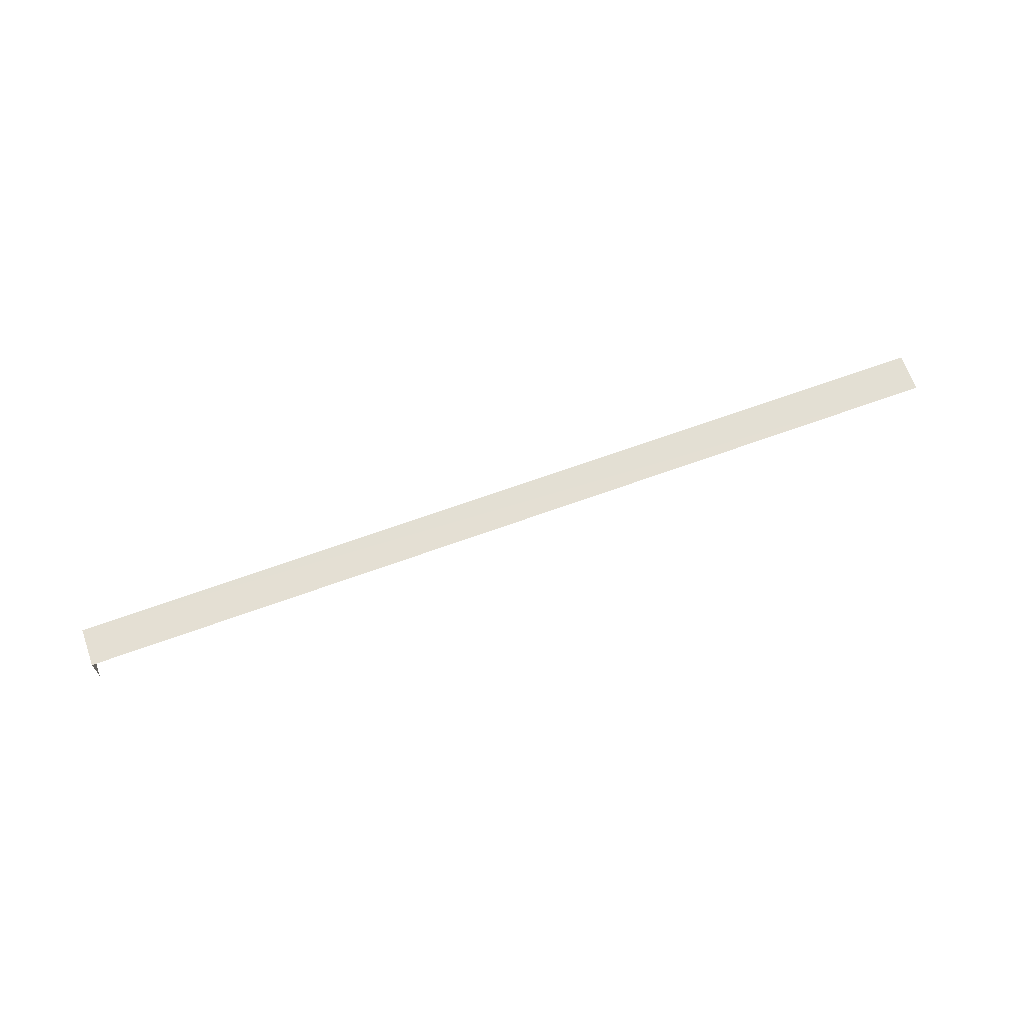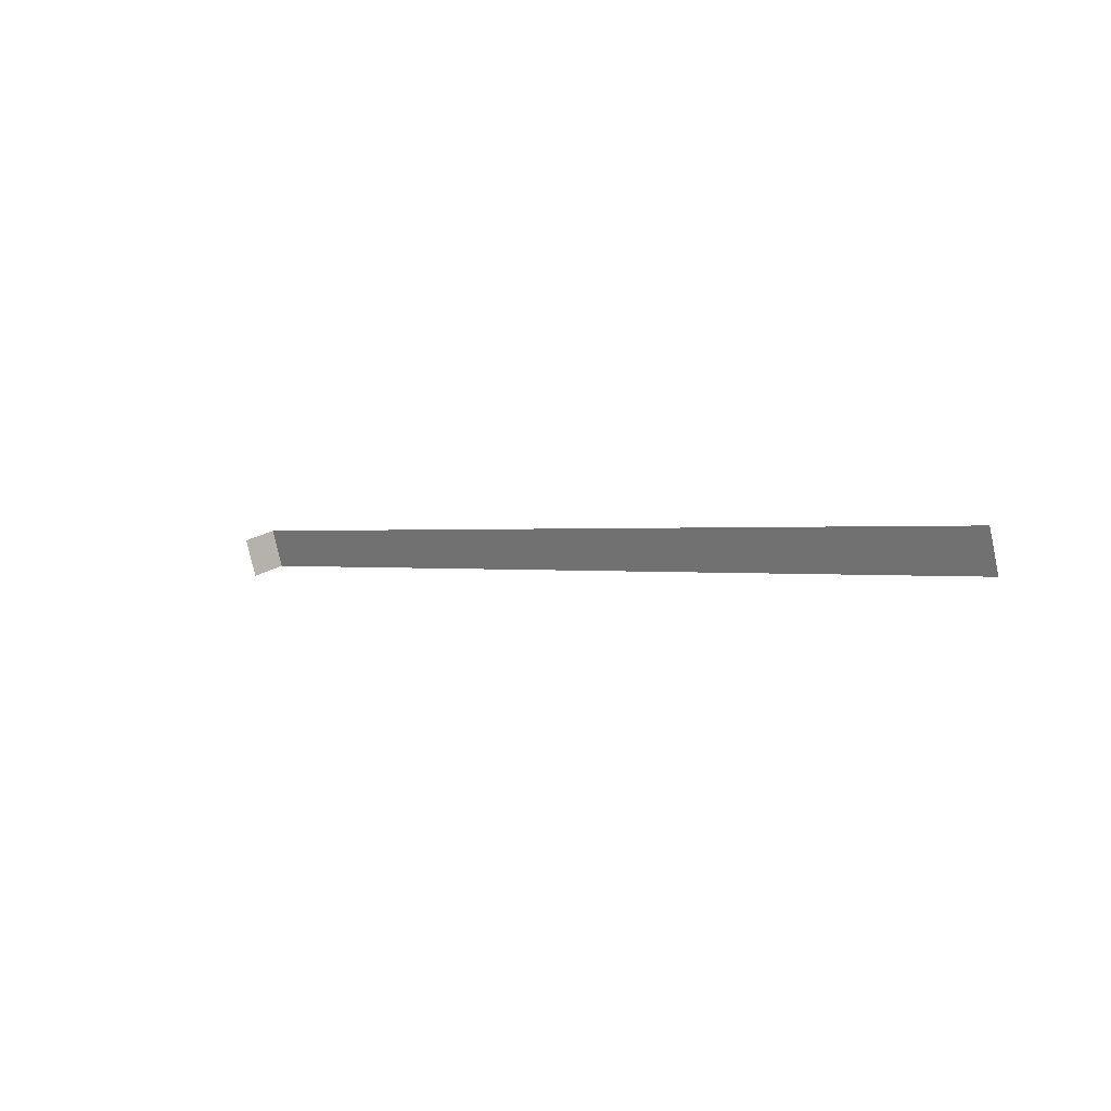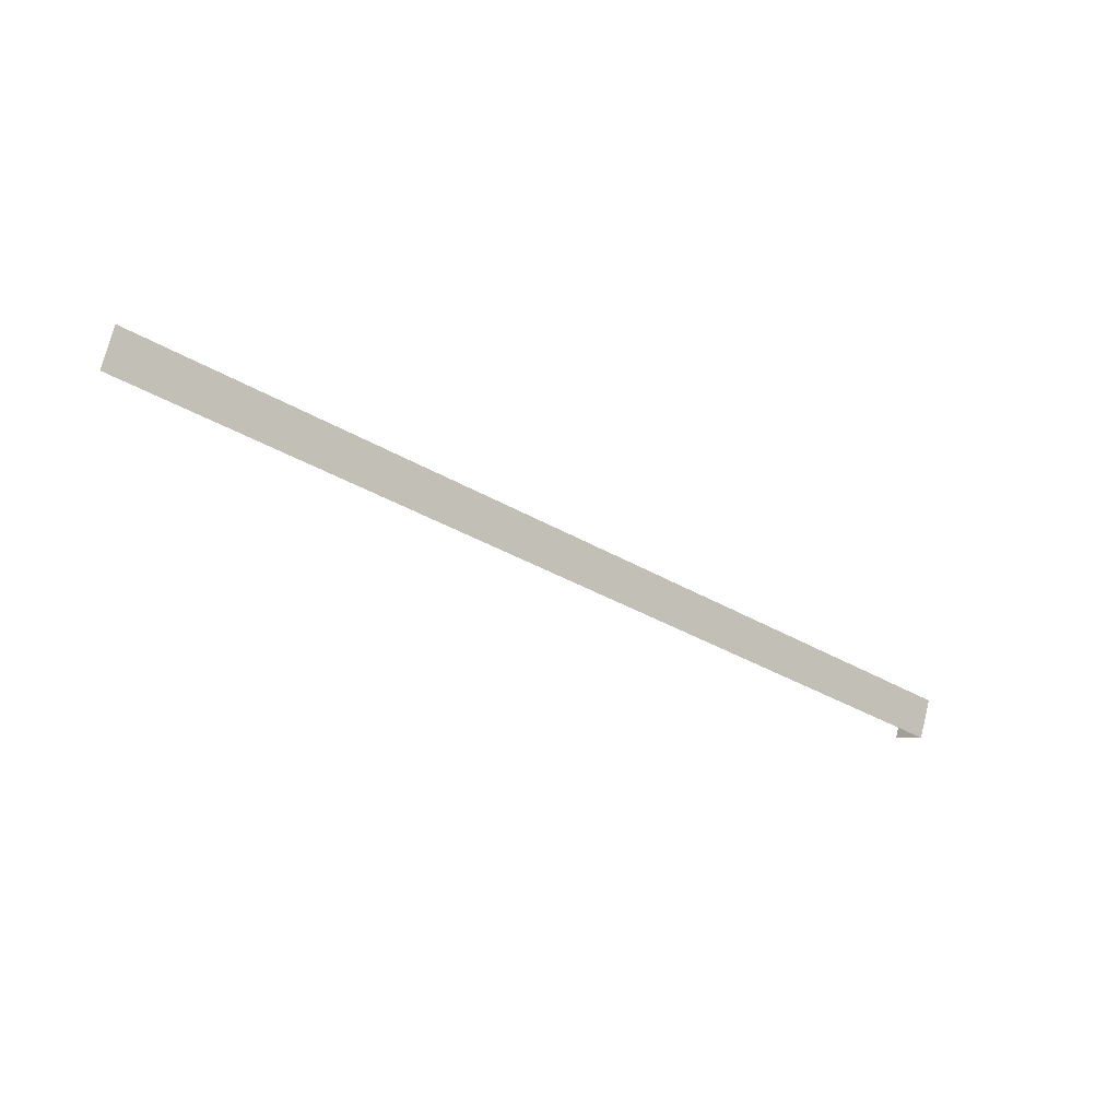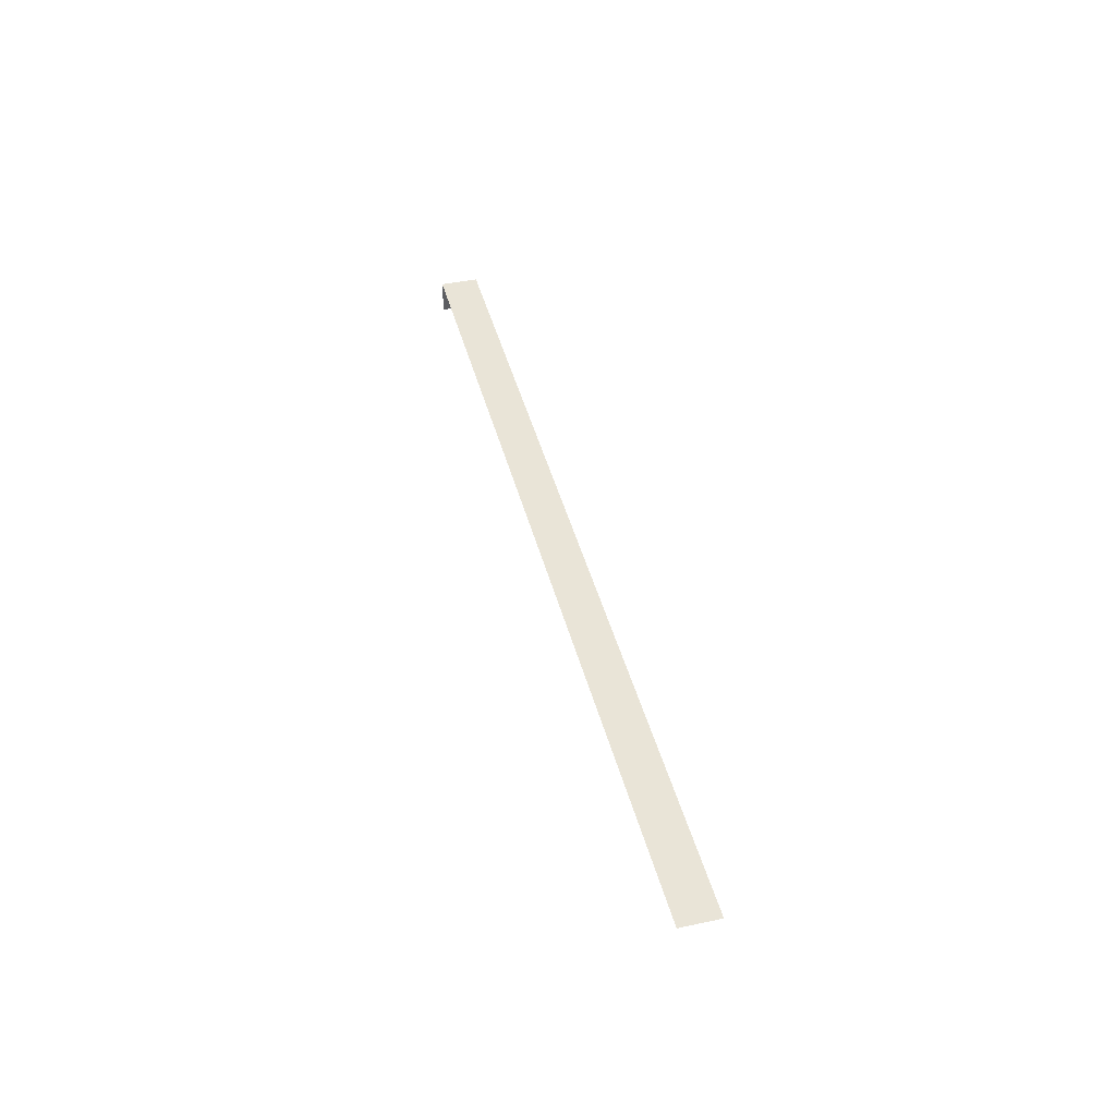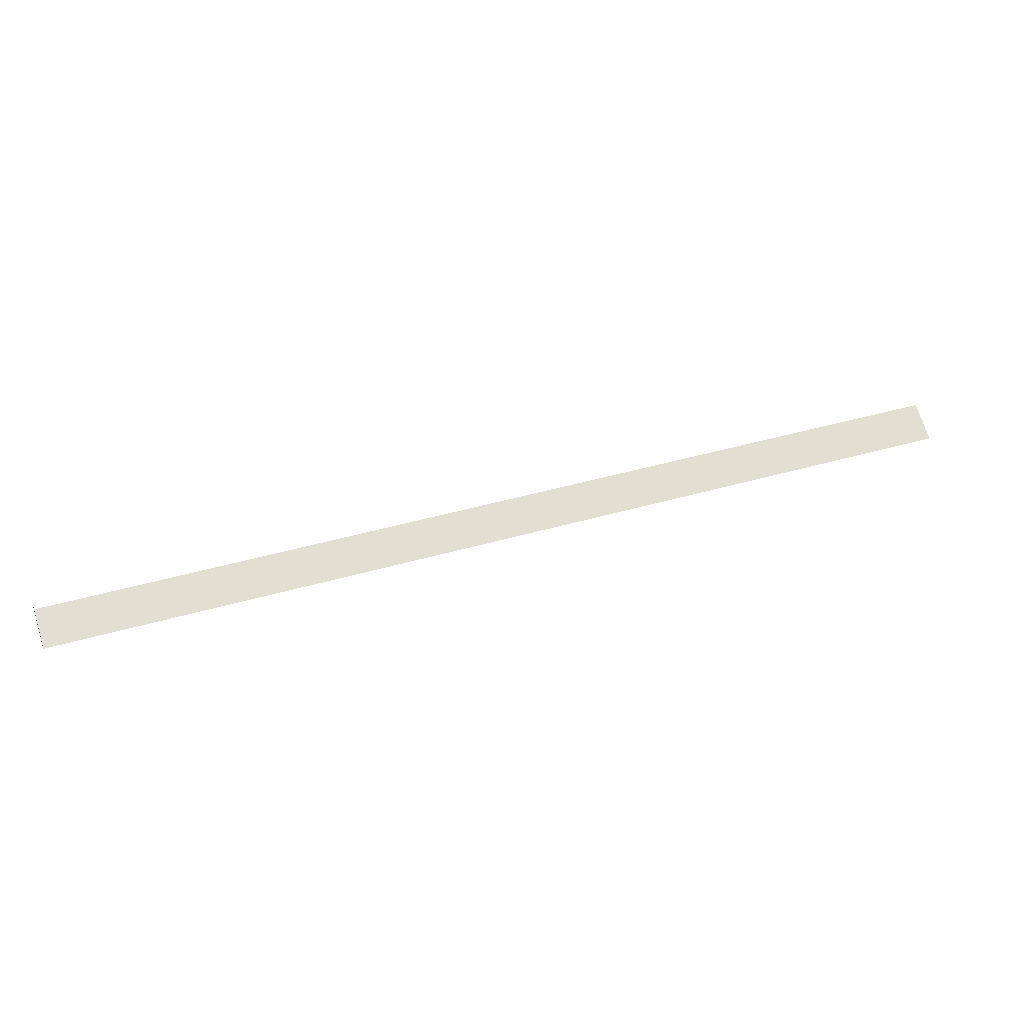
<metadata>
{"format":"obj","ext":"obj","renderer":"f3d","projection":"perspective","resolution":1024,"background":"white","views":[{"elev":66.9,"azim":142.5,"up":"+Z"},{"elev":24.4,"azim":-135.1,"up":"+Y"},{"elev":-5.4,"azim":-35.6,"up":"+Y"},{"elev":42.8,"azim":-121.7,"up":"+Z"},{"elev":-22.0,"azim":170.6,"up":"+Y"}]}
</metadata>
<code>
v -2.259e+05 -1.278e+05 12.03
v -2.258e+05 -1.279e+05 12.03
v -2.259e+05 -1.278e+05 12.03
v -2.258e+05 -1.279e+05 12.03
v -2.258e+05 -1.279e+05 14.54
v -2.259e+05 -1.278e+05 14.54
v -2.259e+05 -1.278e+05 14.54
v -2.258e+05 -1.279e+05 14.54
f 1 2 3
f 1 4 2
f 8 4 1
f 6 8 1
f 7 1 3
f 7 6 1
f 7 3 2
f 5 7 2
f 5 6 7
f 5 8 6
f 5 2 4
f 8 5 4

</code>
